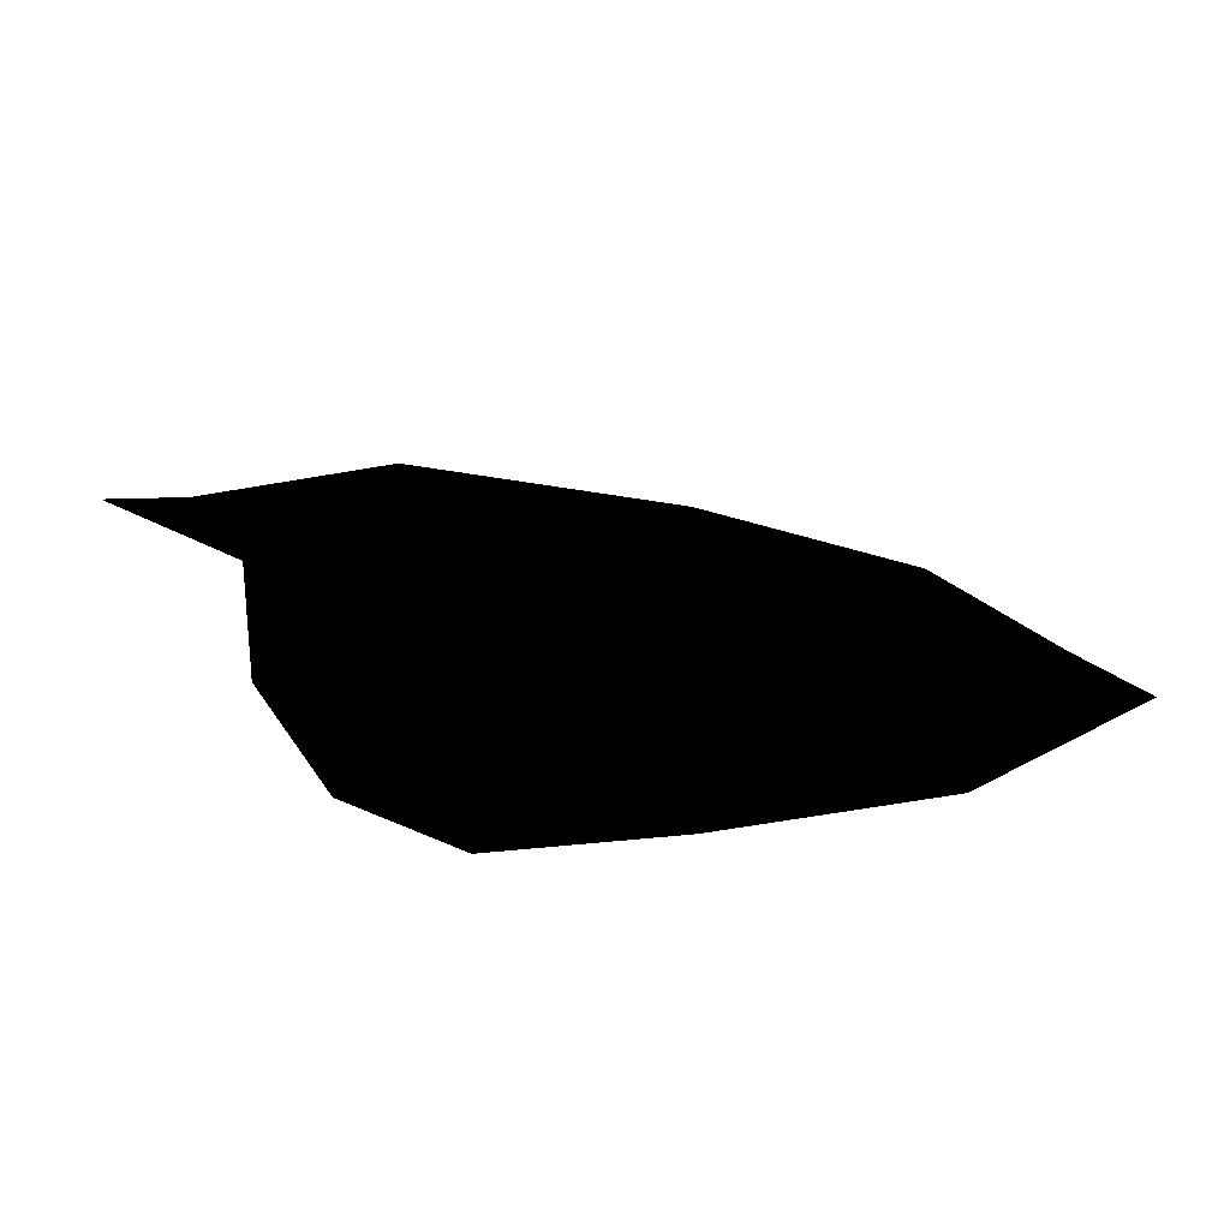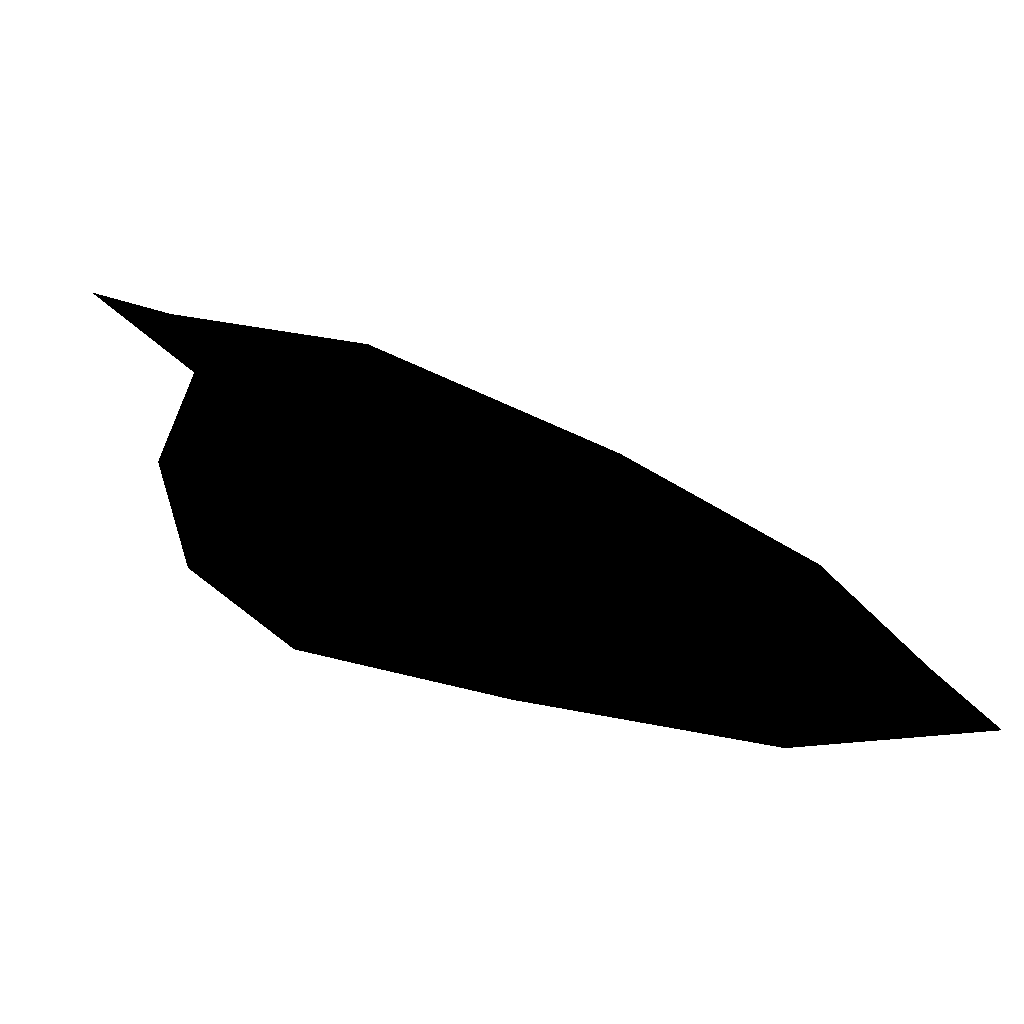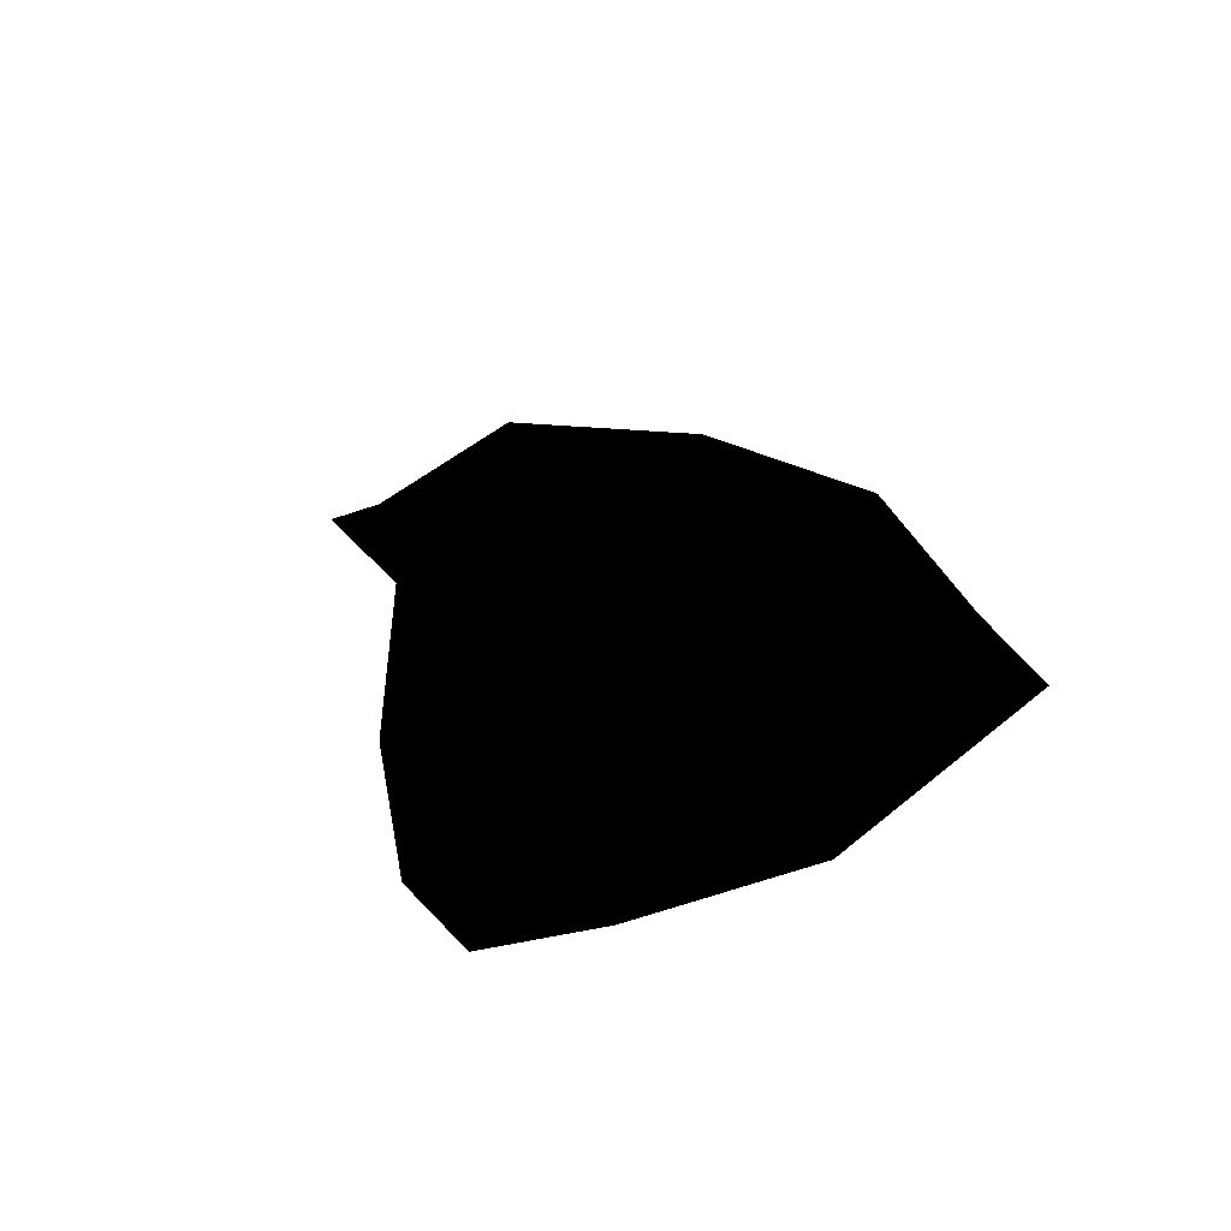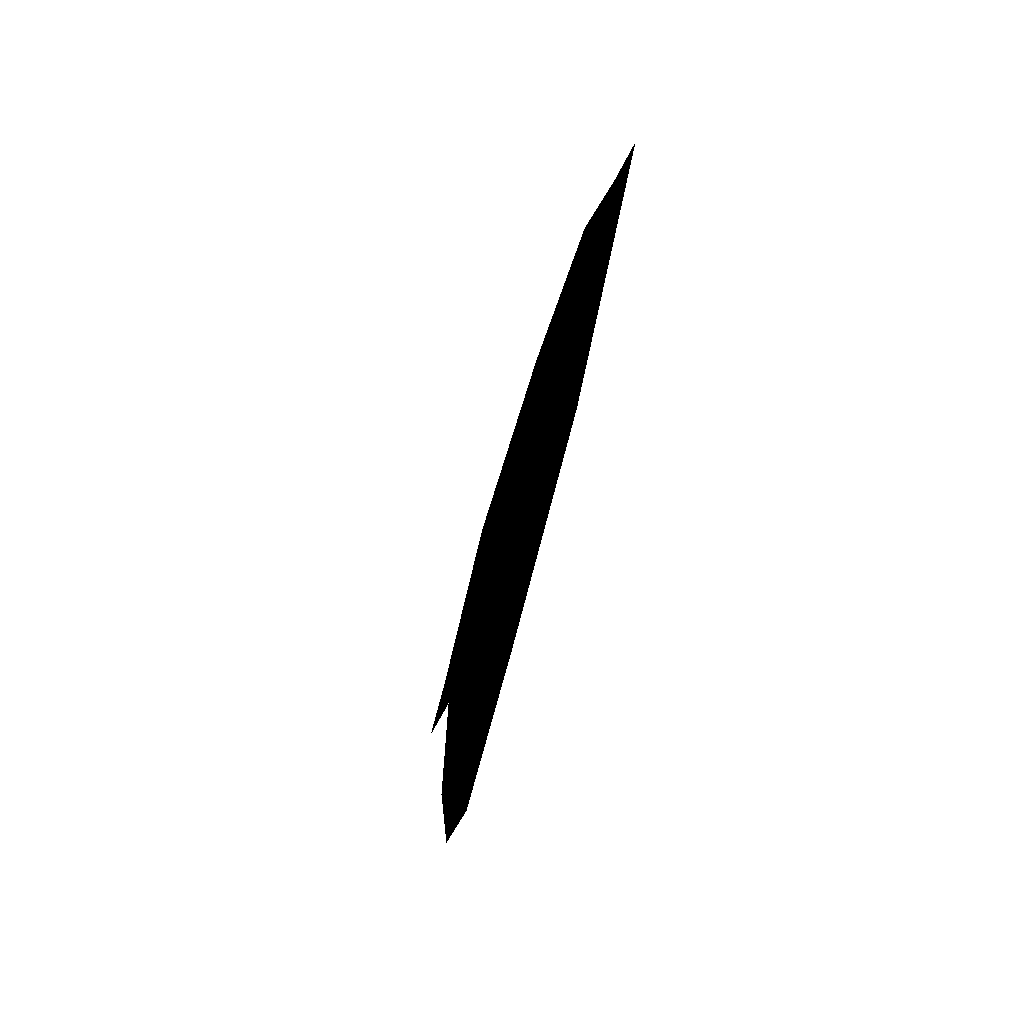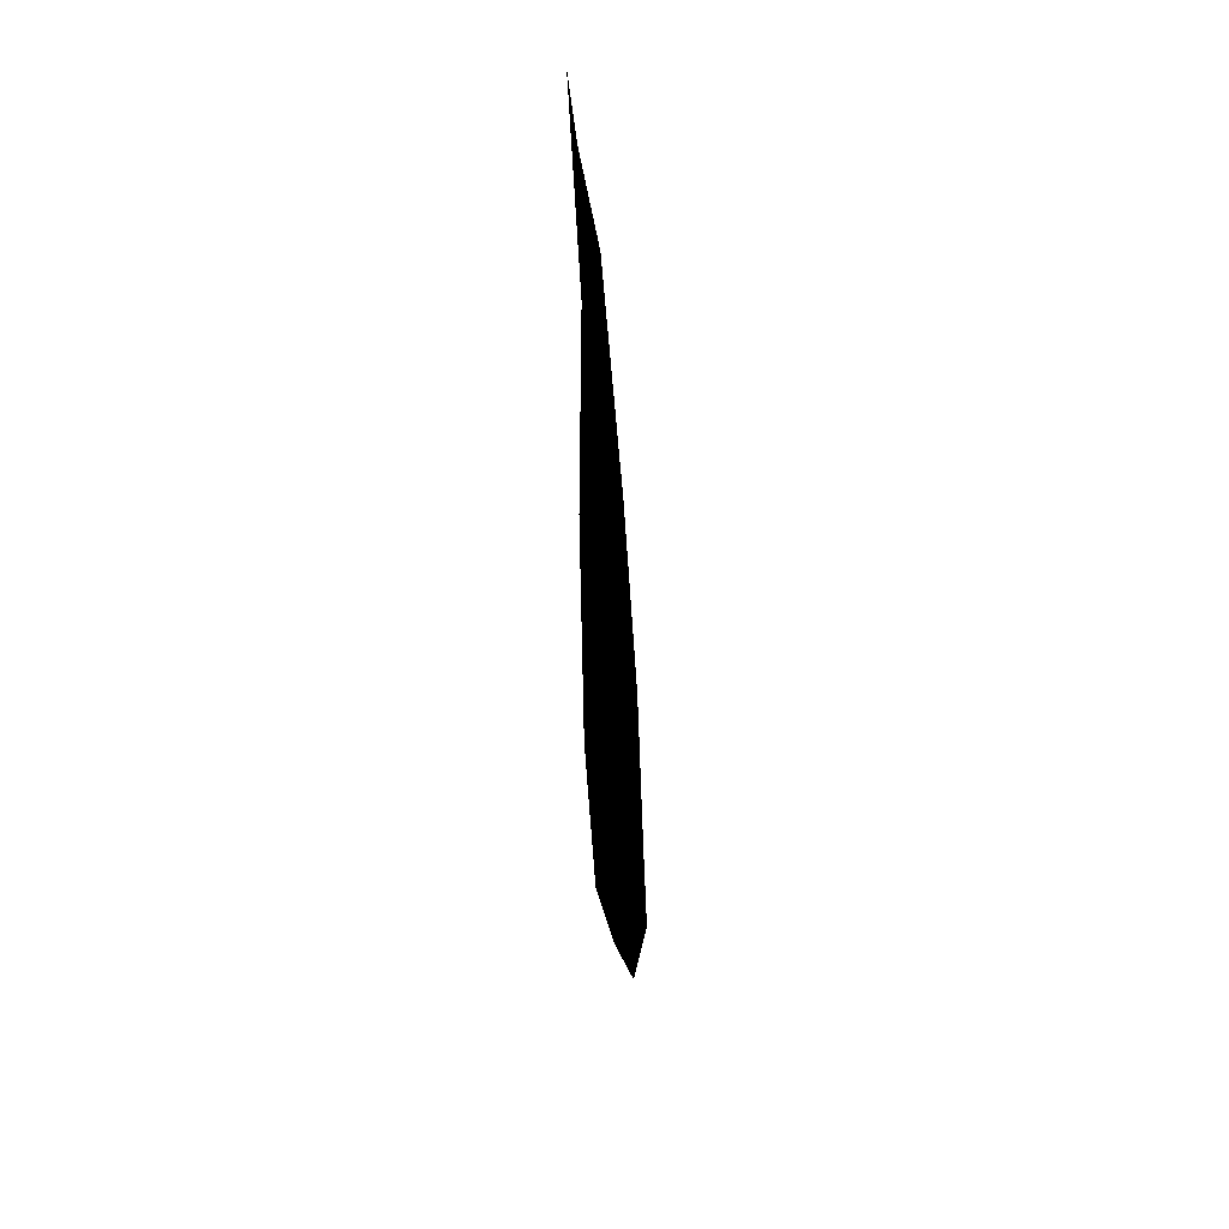
<metadata>
{"format":"obj","ext":"obj","renderer":"f3d","projection":"perspective","resolution":1024,"background":"white","views":[{"elev":48.2,"azim":-15.7,"up":"+Z"},{"elev":-51.7,"azim":-8.9,"up":"+Y"},{"elev":-27.1,"azim":51.6,"up":"+Y"},{"elev":-63.4,"azim":77.6,"up":"+Y"},{"elev":-9.6,"azim":-86.0,"up":"+Y"}]}
</metadata>
<code>
g eye_r_03
v -2.15 1.568 -4.816e-05
v -1.935 0.9743 -4.816e-05
v -2.658 1.694 -4.816e-05
v -1.548 0.8585 -4.816e-05
v -0.9132 1.516 -4.816e-05
v -1.489 -0.08603 -4.816e-05
v -2.033 0.06237 -4.816e-05
v -1.757 -0.8271 -4.816e-05
v -0.4225 0.3983 -4.816e-05
v 0.663 0.6951 -4.816e-05
v -0.8329 -1.046 -4.816e-05
v -1.143 -1.372 -4.816e-05
v 0.162 -1.35 -4.816e-05
v 0.001159 -1.564 -4.816e-05
v -0.7444 -0.8854 -4.816e-05
v -1.292 0.05908 -4.816e-05
v -0.5323 0.1015 -4.816e-05
v 0.5747 -0.02174 -4.816e-05
v 1.411 -1.286 -4.816e-05
v 1.431 -1.694 -4.816e-05
v 0.4518 -0.3932 -4.816e-05
v 1.364 -0.4745 -4.816e-05
v 1.797 -0.1376 -4.816e-05
v 0.2192 -1.187 -4.816e-05
v 2.183 -1.207 -4.816e-05
v 2.658 -1.366 -4.816e-05
v 1.39 -1.152 -4.816e-05
v 2.228 -0.9943 -4.816e-05
v 2.329 -0.9328 -4.816e-05
v 2.022 -1.133 -4.816e-05
v 1.351 -0.7178 -4.816e-05
g eye_r_03_0
f 3 2 1
f 2 4 1
f 5 1 4
f 4 2 6
f 2 7 6
f 7 8 6
f 9 5 4
f 10 5 9
f 6 8 11
f 12 11 8
f 13 11 12
f 14 13 12
f 6 11 15
f 11 13 15
f 6 16 4
f 16 6 15
f 16 17 4
f 4 17 9
f 16 15 17
f 18 10 9
f 9 17 18
f 19 13 14
f 20 19 14
f 15 21 17
f 17 21 18
f 10 18 22
f 18 21 22
f 23 10 22
f 13 24 15
f 13 19 24
f 24 21 15
f 25 19 20
f 26 25 20
f 19 27 24
f 24 27 21
f 19 25 27
f 26 28 25
f 23 22 28
f 26 29 28
f 29 23 28
f 28 30 25
f 25 30 27
f 30 28 22
f 21 31 22
f 27 31 21
f 27 30 31
f 31 30 22

</code>
